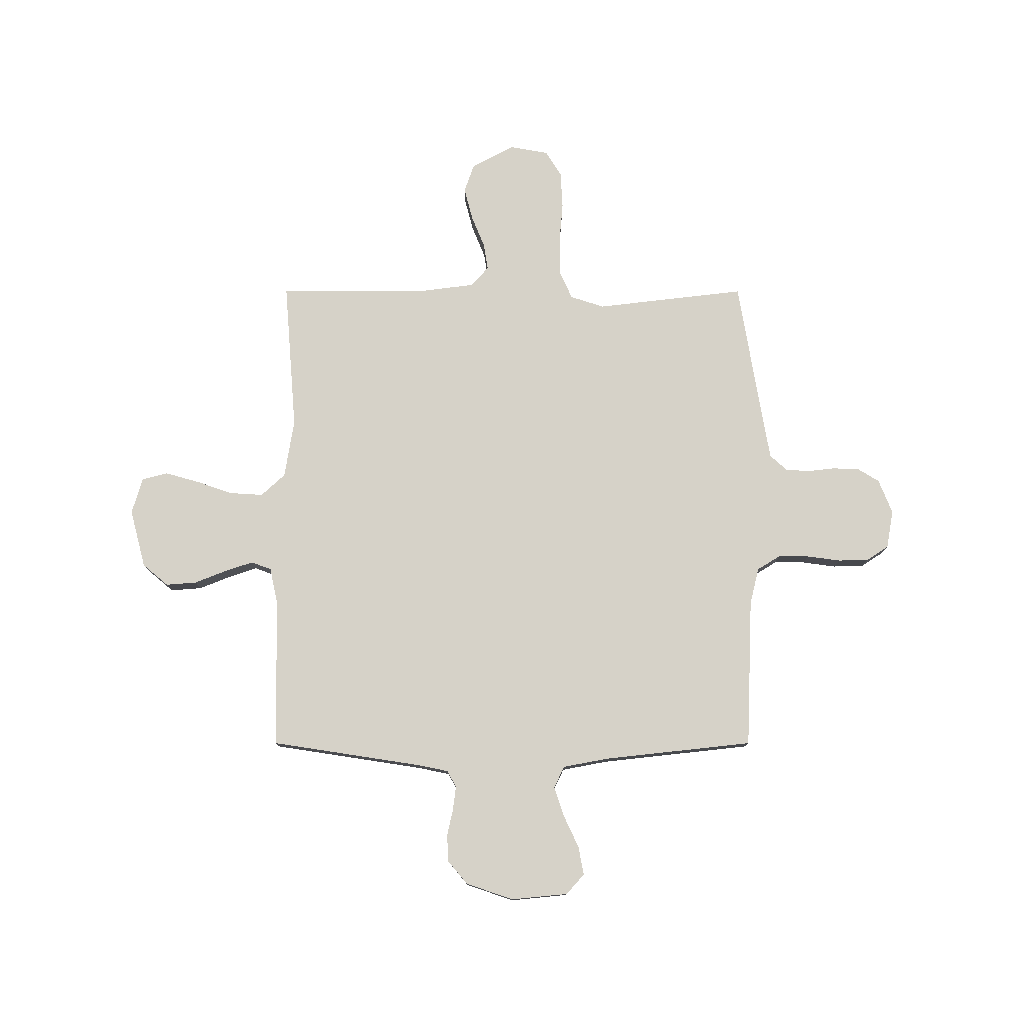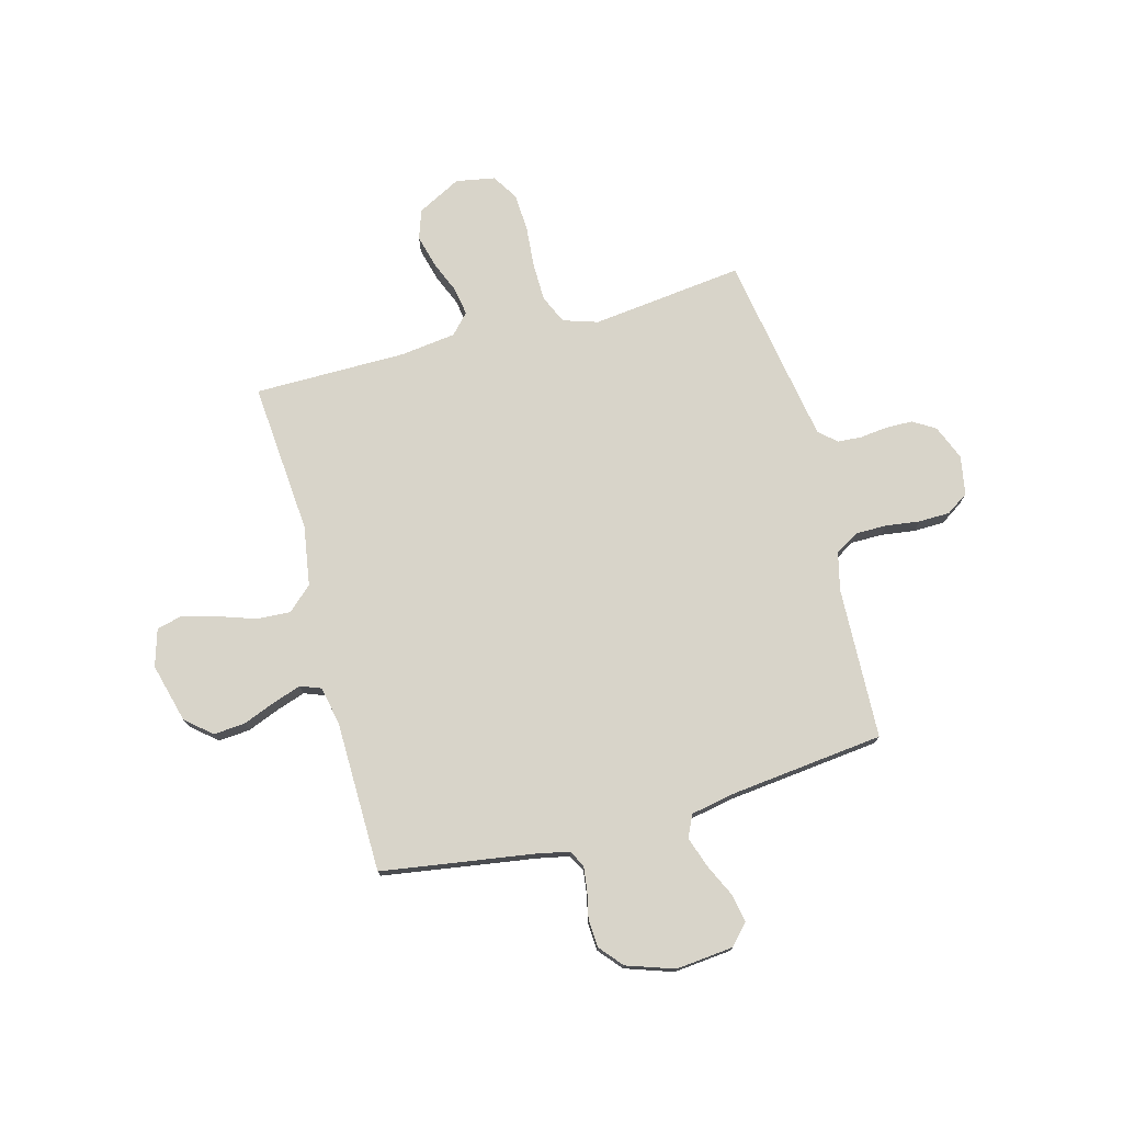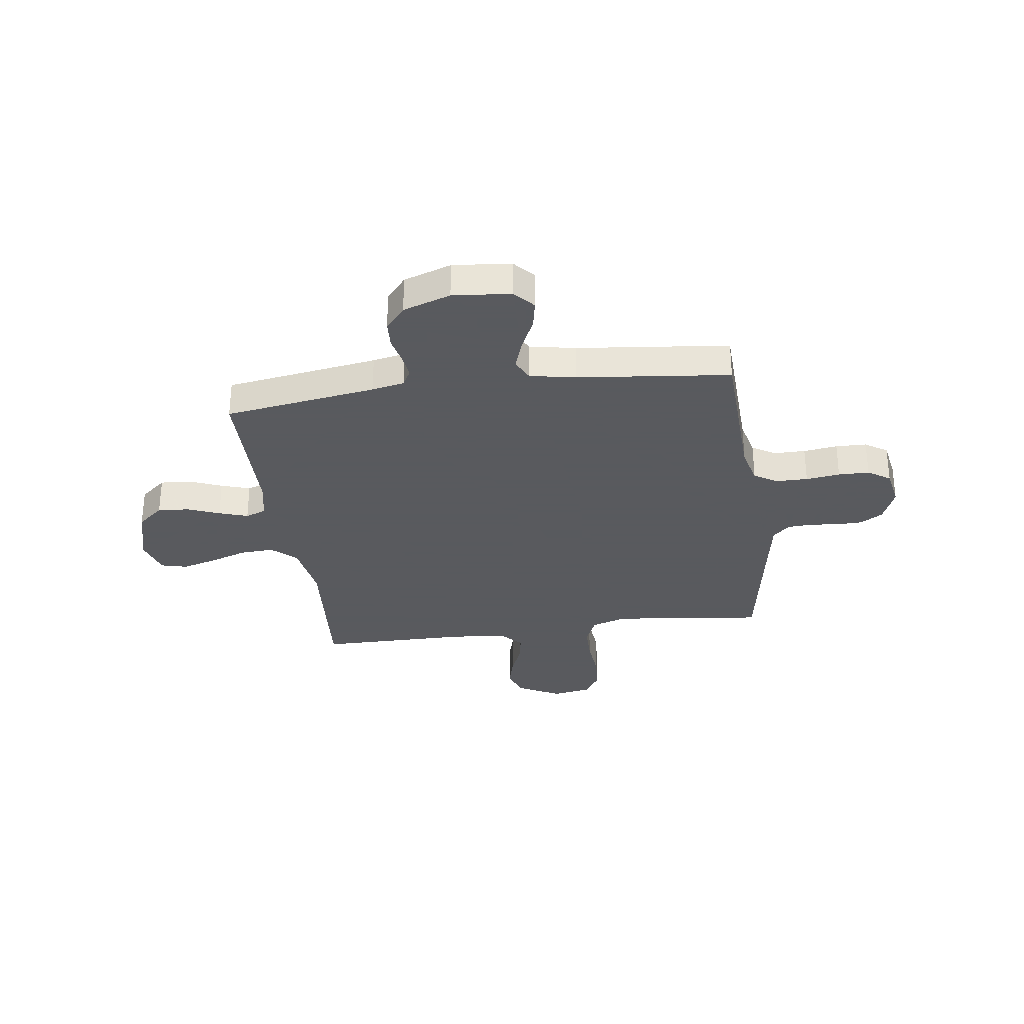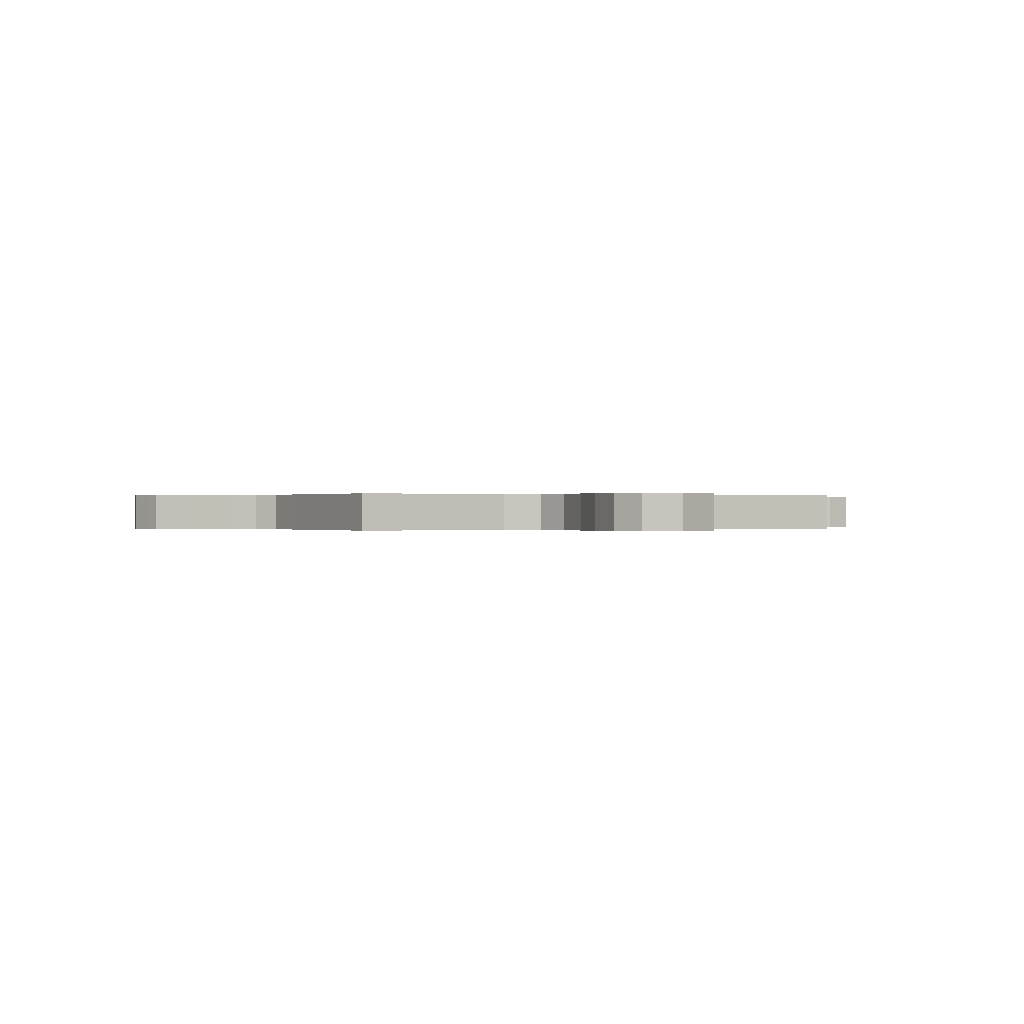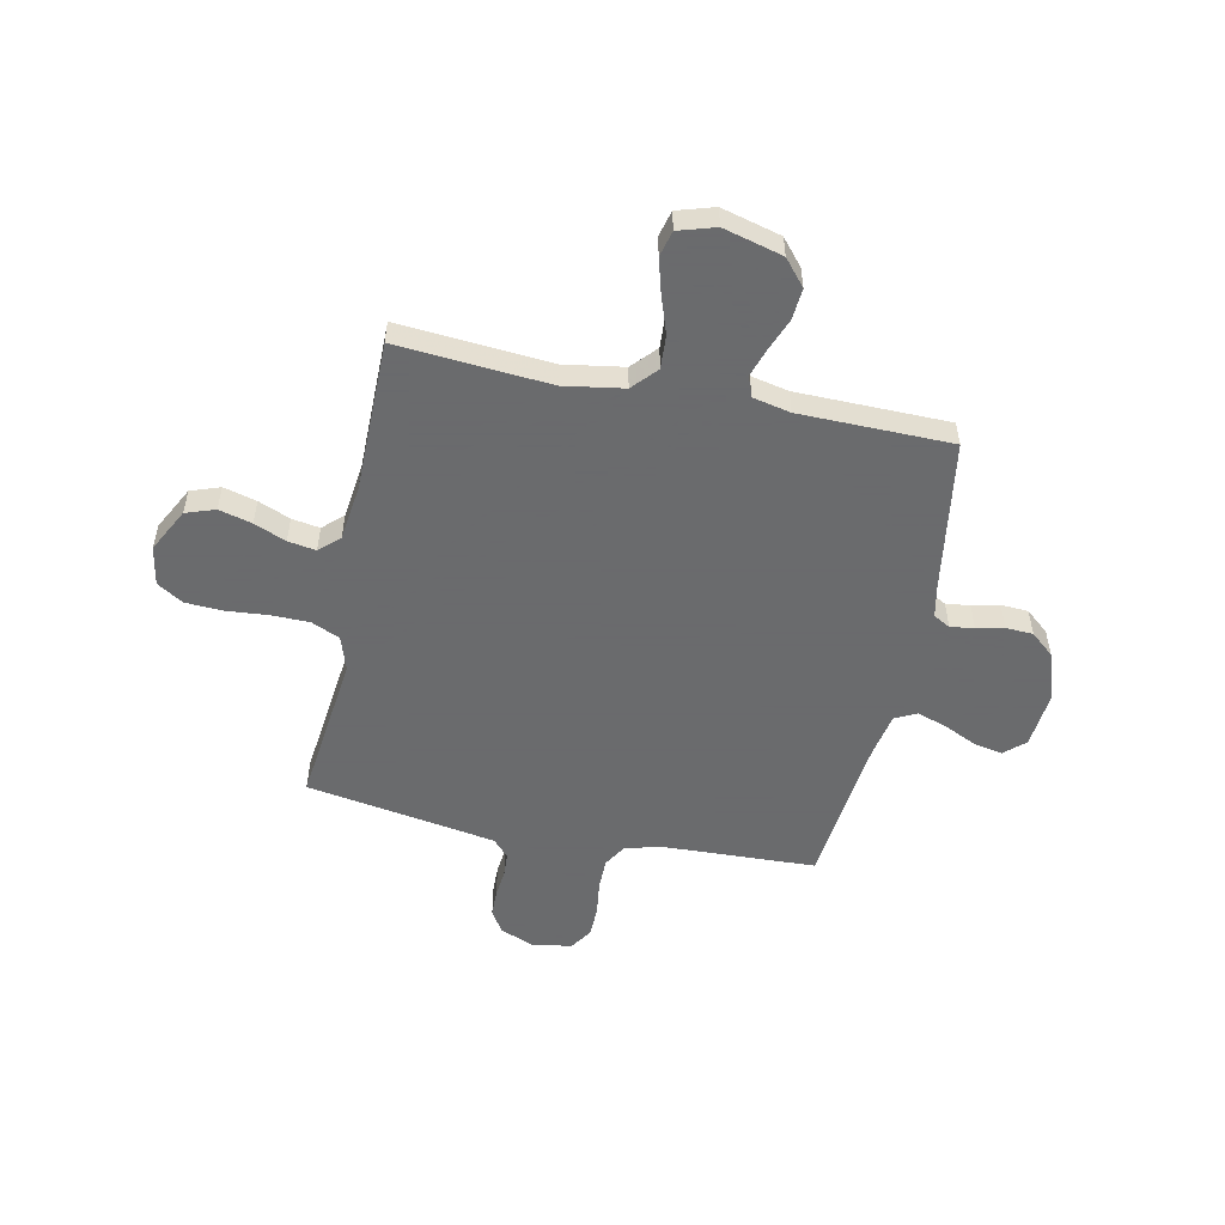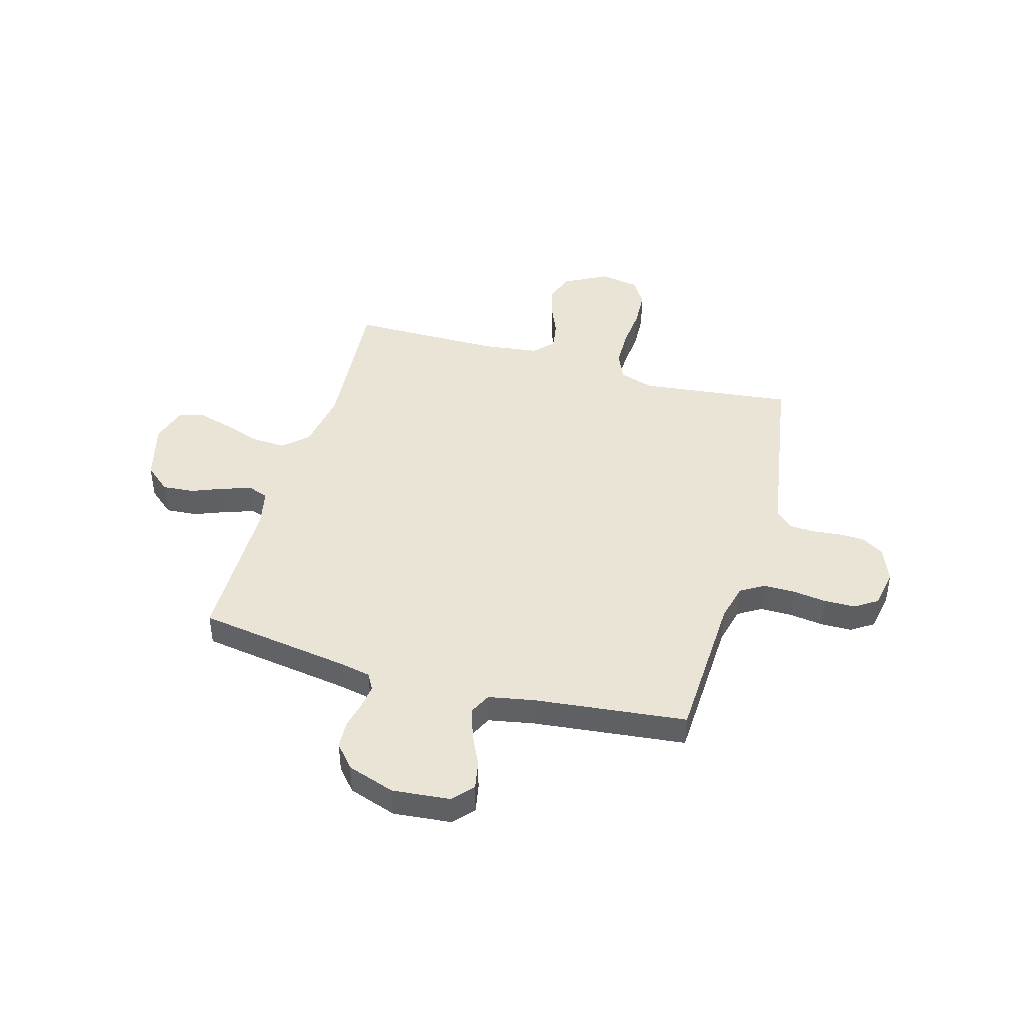
<metadata>
{"format":"obj","ext":"obj","renderer":"f3d","projection":"perspective","resolution":1024,"background":"white","views":[{"elev":77.9,"azim":0.0,"up":"+Y"},{"elev":75.2,"azim":-15.1,"up":"+Y"},{"elev":-31.2,"azim":7.8,"up":"+Y"},{"elev":0.0,"azim":158.1,"up":"+Y"},{"elev":-53.2,"azim":-101.7,"up":"+Y"},{"elev":43.6,"azim":15.9,"up":"+Y"}]}
</metadata>
<code>
v 0.5 0.07 -0.5
v 0.2 0.07 -0.465
v 0.132 0.07 -0.487
v 0.107 0.07 -0.543
v 0.106 0.07 -0.619
v 0.113 0.07 -0.701
v 0.109 0.07 -0.775
v 0.077 0.07 -0.826
v 0 0.07 -0.84
v -0.086 0.07 -0.795
v -0.106 0.07 -0.737
v -0.089 0.07 -0.672
v -0.063 0.07 -0.609
v -0.054 0.07 -0.554
v -0.09 0.07 -0.515
v -0.2 0.07 -0.501
v -0.5 0.07 -0.5
v -0.476 0.07 -0.2
v -0.495 0.07 -0.082
v -0.543 0.07 -0.038
v -0.61 0.07 -0.042
v -0.683 0.07 -0.067
v -0.751 0.07 -0.086
v -0.802 0.07 -0.073
v -0.824 0.07 0
v -0.793 0.07 0.117
v -0.742 0.07 0.16
v -0.68 0.07 0.155
v -0.617 0.07 0.13
v -0.56 0.07 0.111
v -0.52 0.07 0.126
v -0.504 0.07 0.2
v -0.5 0.07 0.5
v -0.2 0.07 0.546
v -0.136 0.07 0.559
v -0.118 0.07 0.592
v -0.124 0.07 0.639
v -0.136 0.07 0.693
v -0.133 0.07 0.747
v -0.094 0.07 0.793
v 0 0.07 0.825
v 0.114 0.07 0.814
v 0.15 0.07 0.774
v 0.139 0.07 0.717
v 0.109 0.07 0.653
v 0.089 0.07 0.593
v 0.11 0.07 0.55
v 0.2 0.07 0.533
v 0.5 0.07 0.5
v 0.512 0.07 0.2
v 0.53 0.07 0.126
v 0.576 0.07 0.098
v 0.638 0.07 0.098
v 0.705 0.07 0.107
v 0.766 0.07 0.106
v 0.81 0.07 0.077
v 0.824 0.07 0
v 0.796 0.07 -0.069
v 0.752 0.07 -0.096
v 0.699 0.07 -0.097
v 0.645 0.07 -0.091
v 0.597 0.07 -0.094
v 0.563 0.07 -0.125
v 0.55 0.07 -0.2
v 0.5 0 -0.5
v 0.2 0 -0.465
v 0.132 0 -0.487
v 0.107 0 -0.543
v 0.106 0 -0.619
v 0.113 0 -0.701
v 0.109 0 -0.775
v 0.077 0 -0.826
v 0 0 -0.84
v -0.086 0 -0.795
v -0.106 0 -0.737
v -0.089 0 -0.672
v -0.063 0 -0.609
v -0.054 0 -0.554
v -0.09 0 -0.515
v -0.2 0 -0.501
v -0.5 0 -0.5
v -0.476 0 -0.2
v -0.495 0 -0.082
v -0.543 0 -0.038
v -0.61 0 -0.042
v -0.683 0 -0.067
v -0.751 0 -0.086
v -0.802 0 -0.073
v -0.824 0 0
v -0.793 0 0.117
v -0.742 0 0.16
v -0.68 0 0.155
v -0.617 0 0.13
v -0.56 0 0.111
v -0.52 0 0.126
v -0.504 0 0.2
v -0.5 0 0.5
v -0.2 0 0.546
v -0.136 0 0.559
v -0.118 0 0.592
v -0.124 0 0.639
v -0.136 0 0.693
v -0.133 0 0.747
v -0.094 0 0.793
v 0 0 0.825
v 0.114 0 0.814
v 0.15 0 0.774
v 0.139 0 0.717
v 0.109 0 0.653
v 0.089 0 0.593
v 0.11 0 0.55
v 0.2 0 0.533
v 0.5 0 0.5
v 0.512 0 0.2
v 0.53 0 0.126
v 0.576 0 0.098
v 0.638 0 0.098
v 0.705 0 0.107
v 0.766 0 0.106
v 0.81 0 0.077
v 0.824 0 0
v 0.796 0 -0.069
v 0.752 0 -0.096
v 0.699 0 -0.097
v 0.645 0 -0.091
v 0.597 0 -0.094
v 0.563 0 -0.125
v 0.55 0 -0.2
f 59 60 61
f 58 59 61
f 57 58 61
f 56 57 61
f 55 56 61
f 54 55 61
f 53 54 61
f 52 53 61 62
f 51 52 62 63
f 48 49 50
f 51 63 64
f 50 51 64
f 48 50 64
f 47 48 64
f 43 44 45
f 42 43 45
f 41 42 45
f 40 41 45
f 39 40 45
f 38 39 45
f 37 38 45
f 36 37 45 46
f 35 36 46 47
f 32 33 34
f 64 1 2
f 47 64 2
f 35 47 2
f 34 35 2
f 32 34 2
f 31 32 2
f 27 28 29
f 26 27 29
f 25 26 29
f 24 25 29
f 23 24 29
f 22 23 29
f 21 22 29
f 20 21 29 30
f 16 17 18
f 15 16 18 19
f 11 12 13
f 10 11 13
f 9 10 13
f 8 9 13
f 7 8 13
f 6 7 13
f 5 6 13
f 4 5 13 14
f 3 4 14 15
f 31 2 3
f 30 31 3
f 20 30 3
f 19 20 3
f 3 15 19
f 125 124 123
f 125 123 122
f 125 122 121
f 125 121 120
f 125 120 119
f 125 119 118
f 125 118 117
f 126 125 117 116
f 127 126 116 115
f 114 113 112
f 128 127 115
f 128 115 114
f 128 114 112
f 128 112 111
f 109 108 107
f 109 107 106
f 109 106 105
f 109 105 104
f 109 104 103
f 109 103 102
f 109 102 101
f 110 109 101 100
f 111 110 100 99
f 98 97 96
f 66 65 128
f 66 128 111
f 66 111 99
f 66 99 98
f 66 98 96
f 66 96 95
f 93 92 91
f 93 91 90
f 93 90 89
f 93 89 88
f 93 88 87
f 93 87 86
f 93 86 85
f 94 93 85 84
f 82 81 80
f 83 82 80 79
f 77 76 75
f 77 75 74
f 77 74 73
f 77 73 72
f 77 72 71
f 77 71 70
f 77 70 69
f 78 77 69 68
f 79 78 68 67
f 67 66 95
f 67 95 94
f 67 94 84
f 67 84 83
f 83 79 67
f 1 65 66 2
f 2 66 67 3
f 3 67 68 4
f 4 68 69 5
f 5 69 70 6
f 6 70 71 7
f 7 71 72 8
f 8 72 73 9
f 9 73 74 10
f 10 74 75 11
f 11 75 76 12
f 12 76 77 13
f 13 77 78 14
f 14 78 79 15
f 15 79 80 16
f 16 80 81 17
f 17 81 82 18
f 18 82 83 19
f 19 83 84 20
f 20 84 85 21
f 21 85 86 22
f 22 86 87 23
f 23 87 88 24
f 24 88 89 25
f 25 89 90 26
f 26 90 91 27
f 27 91 92 28
f 28 92 93 29
f 29 93 94 30
f 30 94 95 31
f 31 95 96 32
f 32 96 97 33
f 33 97 98 34
f 34 98 99 35
f 35 99 100 36
f 36 100 101 37
f 37 101 102 38
f 38 102 103 39
f 39 103 104 40
f 40 104 105 41
f 41 105 106 42
f 42 106 107 43
f 43 107 108 44
f 44 108 109 45
f 45 109 110 46
f 46 110 111 47
f 47 111 112 48
f 48 112 113 49
f 49 113 114 50
f 50 114 115 51
f 51 115 116 52
f 52 116 117 53
f 53 117 118 54
f 54 118 119 55
f 55 119 120 56
f 56 120 121 57
f 57 121 122 58
f 58 122 123 59
f 59 123 124 60
f 60 124 125 61
f 61 125 126 62
f 62 126 127 63
f 63 127 128 64
f 64 128 65 1

</code>
